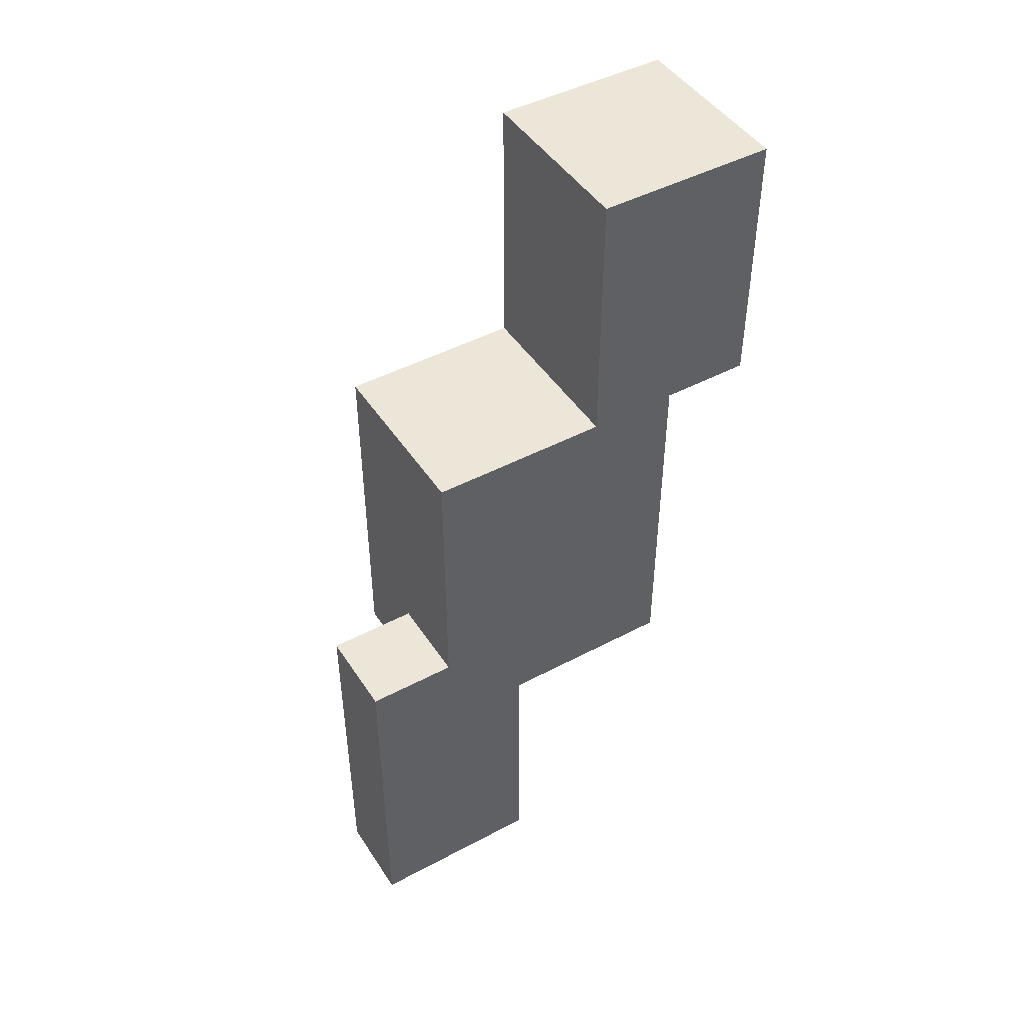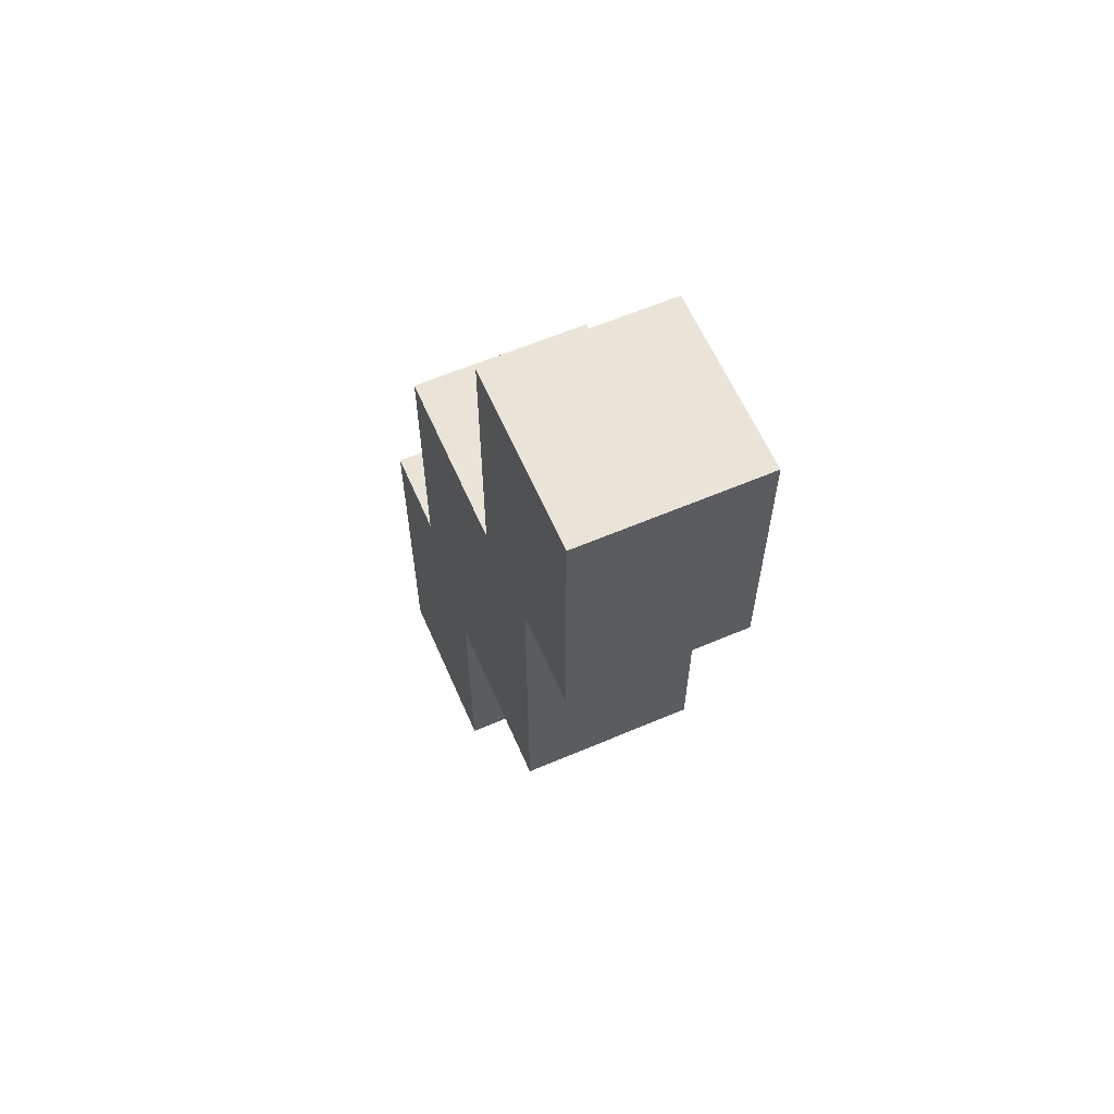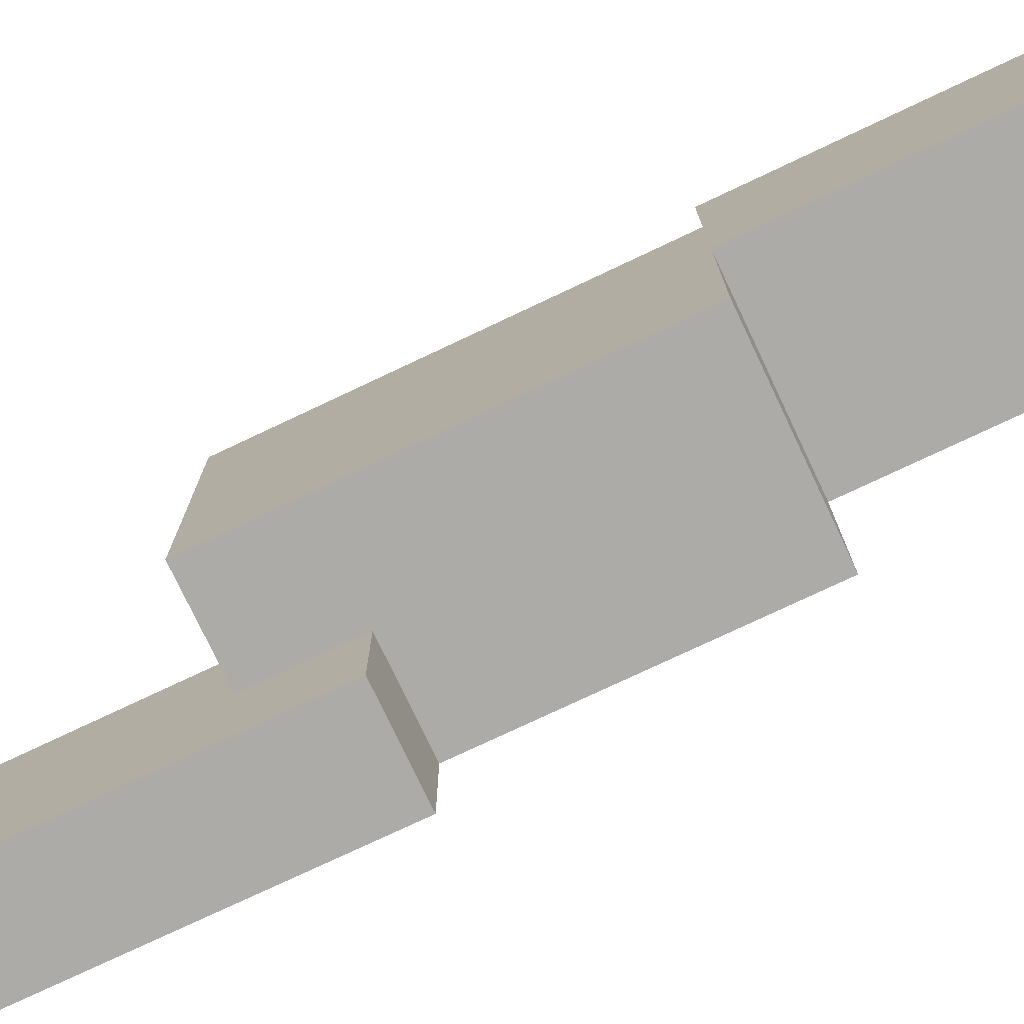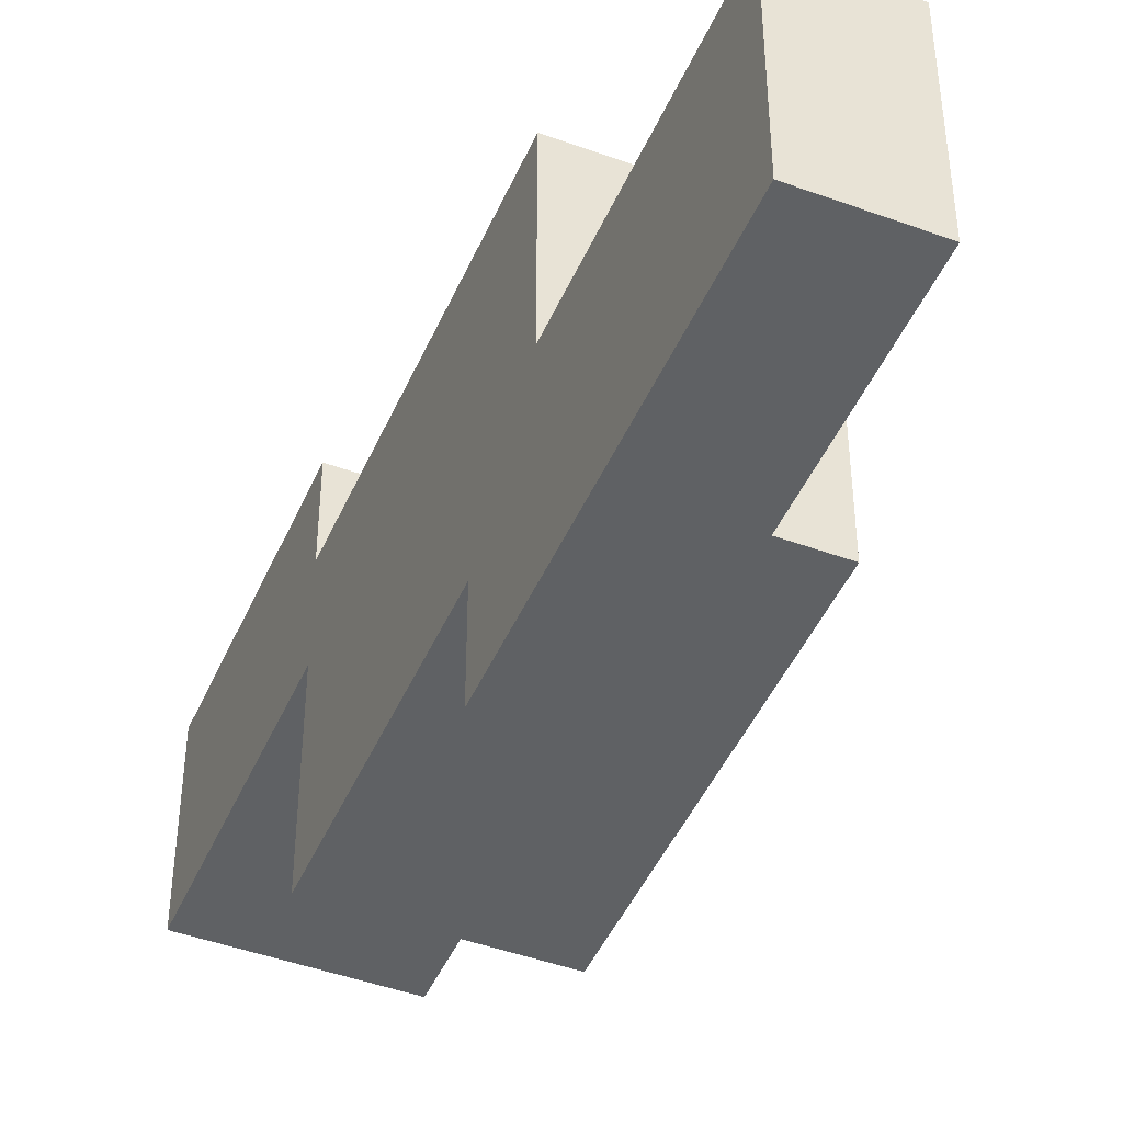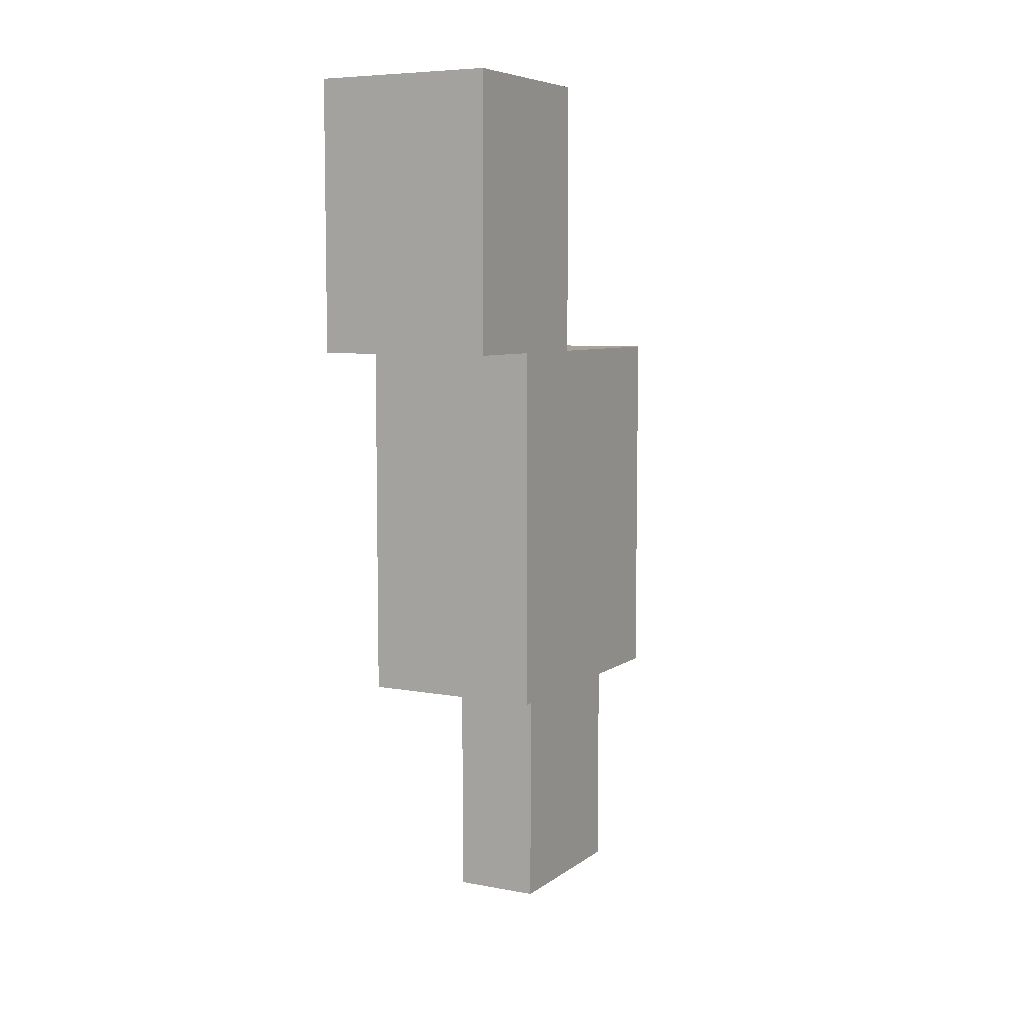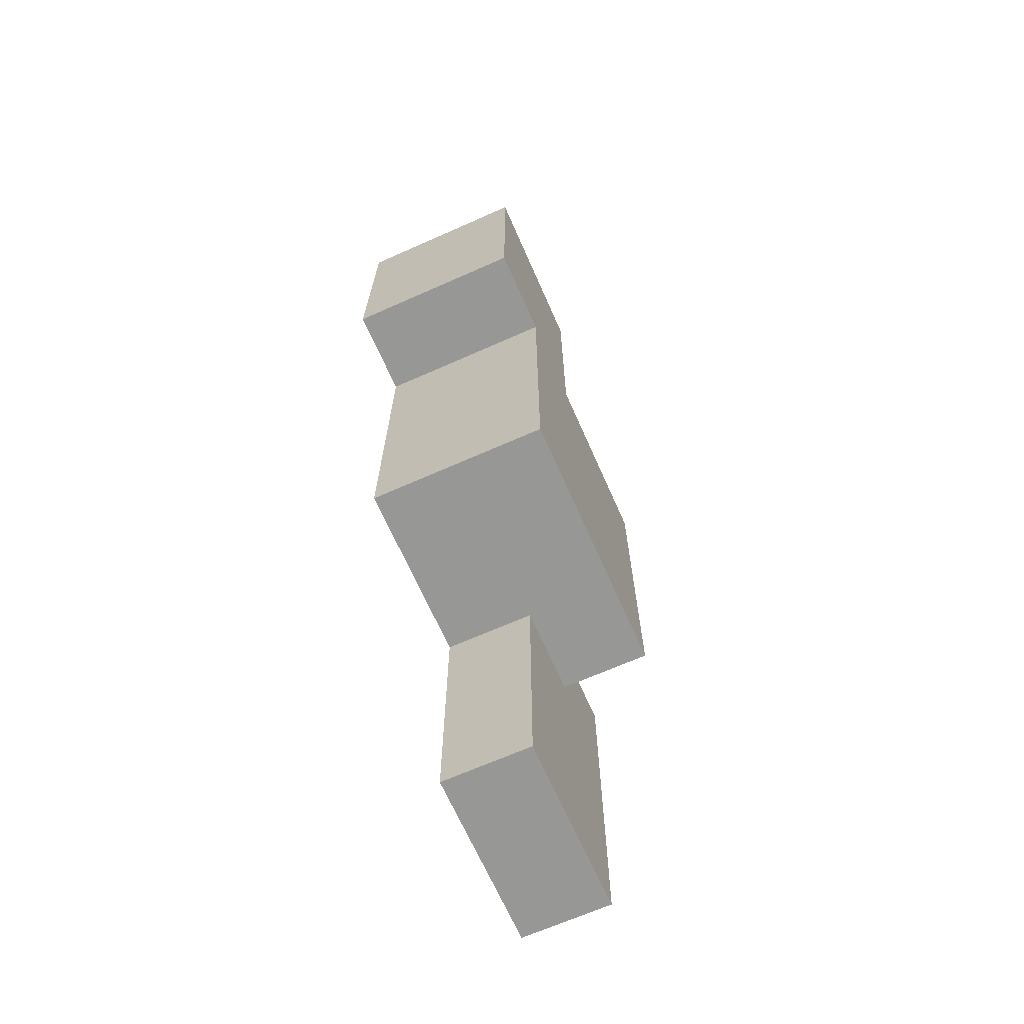
<metadata>
{"format":"obj","ext":"obj","renderer":"f3d","projection":"perspective","resolution":1024,"background":"white","views":[{"elev":46.1,"azim":-121.3,"up":"+Y"},{"elev":61.2,"azim":-23.5,"up":"+Y"},{"elev":-76.3,"azim":115.3,"up":"+Z"},{"elev":-45.7,"azim":-22.8,"up":"+Z"},{"elev":6.9,"azim":28.3,"up":"+Y"},{"elev":-68.1,"azim":23.9,"up":"+Y"}]}
</metadata>
<code>
o
v -0.5 0 -0.1
v -0.5 0 -0.3
v -0.5 0.3 0.1
v -0.5 0.3 -0.1
v -0.5 0.4 -0.2
v -0.5 0.4 -0.3
v -0.5 0.7 0.2
v -0.5 0.7 0.1
v -0.5 0.7 0
v -0.5 0.7 -0.2
v -0.5 1 0.2
v -0.5 1 0
v -0.4 0 -0.1
v -0.4 0 -0.3
v -0.4 0.3 -0.1
v -0.4 0.3 -0.2
v -0.4 0.4 -0.2
v -0.4 0.4 -0.3
v -0.3 0.3 0.1
v -0.3 0.3 -0.2
v -0.3 0.7 0.2
v -0.3 0.7 0.1
v -0.3 0.7 0
v -0.3 0.7 -0.2
v -0.3 1 0.2
v -0.3 1 0
v -0.5 0.7 0.2
v -0.5 1 0.2
v -0.3 0.7 0.2
v -0.3 1 0.2
v -0.5 0.3 0.1
v -0.5 0.7 0.1
v -0.3 0.3 0.1
v -0.3 0.7 0.1
v -0.5 0 -0.1
v -0.5 0.3 -0.1
v -0.4 0 -0.1
v -0.4 0.3 -0.1
v -0.5 0.7 0
v -0.5 1 0
v -0.3 0.7 0
v -0.3 1 0
v -0.5 0.4 -0.2
v -0.5 0.7 -0.2
v -0.4 0.3 -0.2
v -0.4 0.4 -0.2
v -0.3 0.3 -0.2
v -0.3 0.7 -0.2
v -0.5 0 -0.3
v -0.5 0.4 -0.3
v -0.4 0 -0.3
v -0.4 0.4 -0.3
v -0.5 0 -0.1
v -0.4 0 -0.1
v -0.5 0 -0.3
v -0.4 0 -0.3
v -0.5 0.3 0.1
v -0.3 0.3 0.1
v -0.5 0.3 -0.1
v -0.4 0.3 -0.1
v -0.4 0.3 -0.2
v -0.3 0.3 -0.2
v -0.5 0.7 0.2
v -0.3 0.7 0.2
v -0.5 0.7 0.1
v -0.3 0.7 0.1
v -0.5 0.4 -0.2
v -0.4 0.4 -0.2
v -0.5 0.4 -0.3
v -0.4 0.4 -0.3
v -0.5 0.7 0
v -0.3 0.7 0
v -0.5 0.7 -0.2
v -0.3 0.7 -0.2
v -0.5 1 0.2
v -0.3 1 0.2
v -0.5 1 0
v -0.3 1 0
f 4 2 1
f 5 2 4
f 5 4 3
f 6 2 5
f 8 5 3
f 9 5 8
f 10 5 9
f 11 8 7
f 11 9 8
f 12 9 11
f 13 14 15
f 15 14 16
f 16 14 17
f 17 14 18
f 19 20 22
f 22 20 23
f 23 20 24
f 21 22 25
f 22 23 25
f 25 23 26
f 29 28 27
f 30 28 29
f 33 32 31
f 34 32 33
f 37 36 35
f 38 36 37
f 39 40 41
f 41 40 42
f 43 44 46
f 45 46 47
f 46 44 48
f 47 46 48
f 49 50 51
f 51 50 52
f 55 54 53
f 56 54 55
f 59 58 57
f 60 58 59
f 61 58 60
f 62 58 61
f 65 64 63
f 66 64 65
f 67 68 69
f 69 68 70
f 71 72 73
f 73 72 74
f 75 76 77
f 77 76 78

</code>
